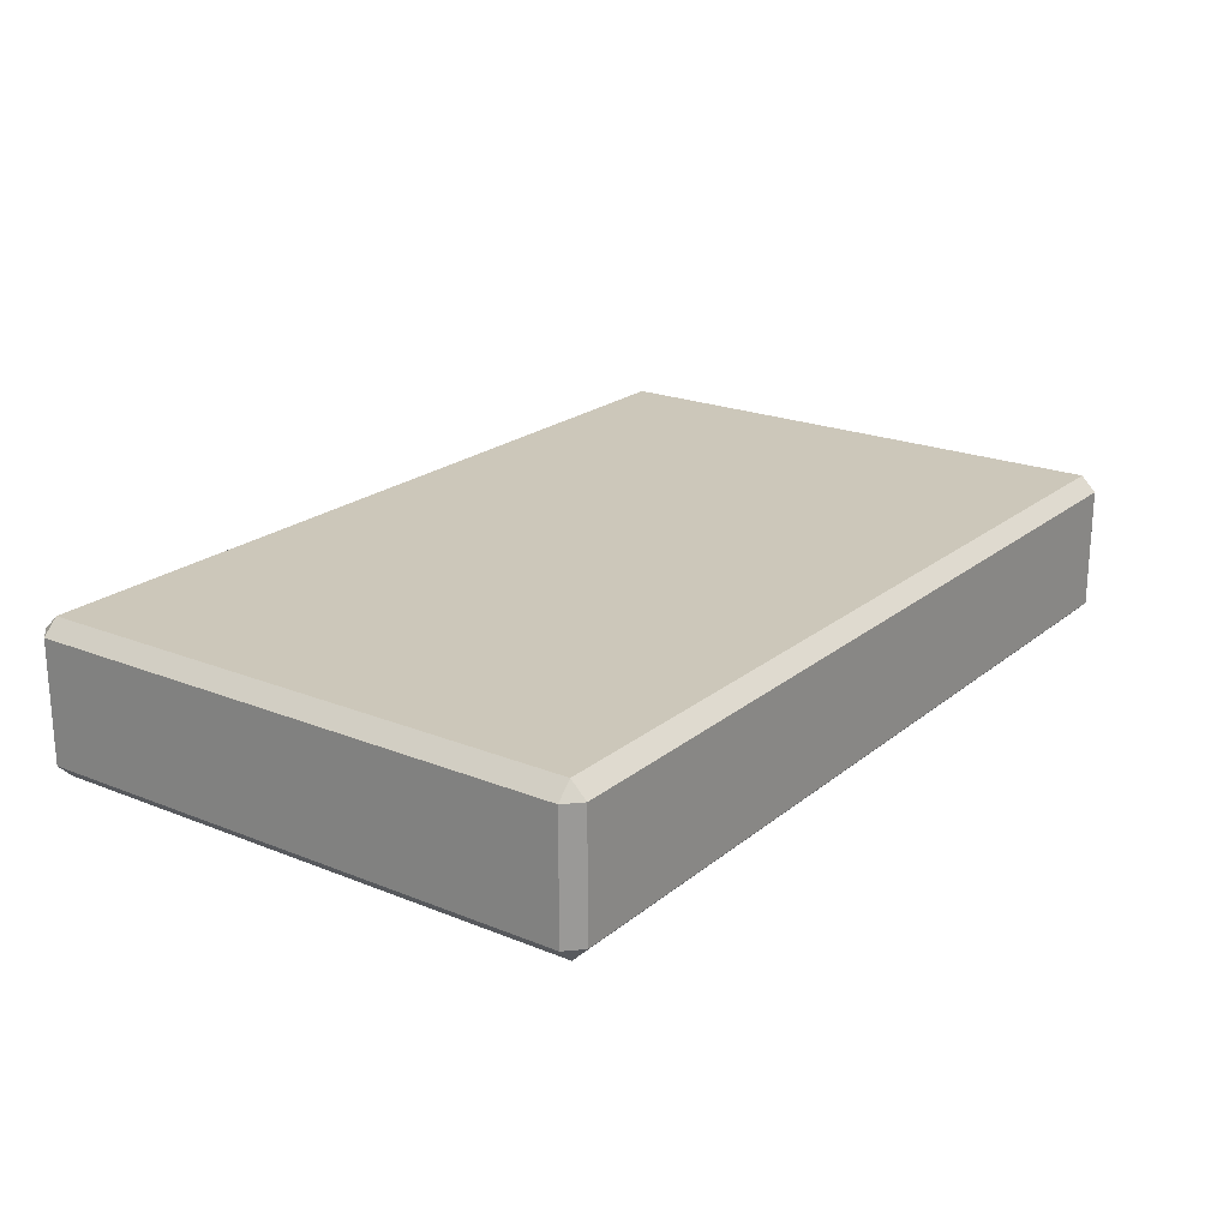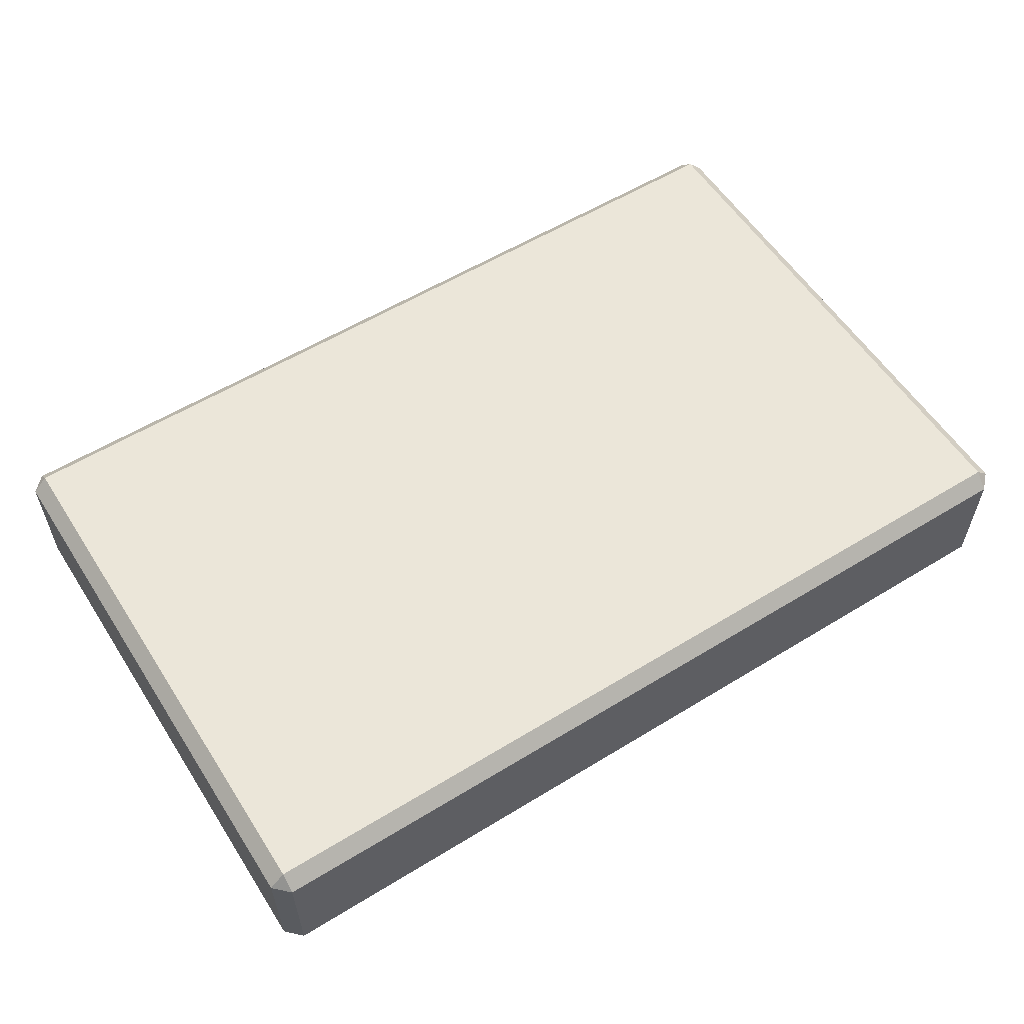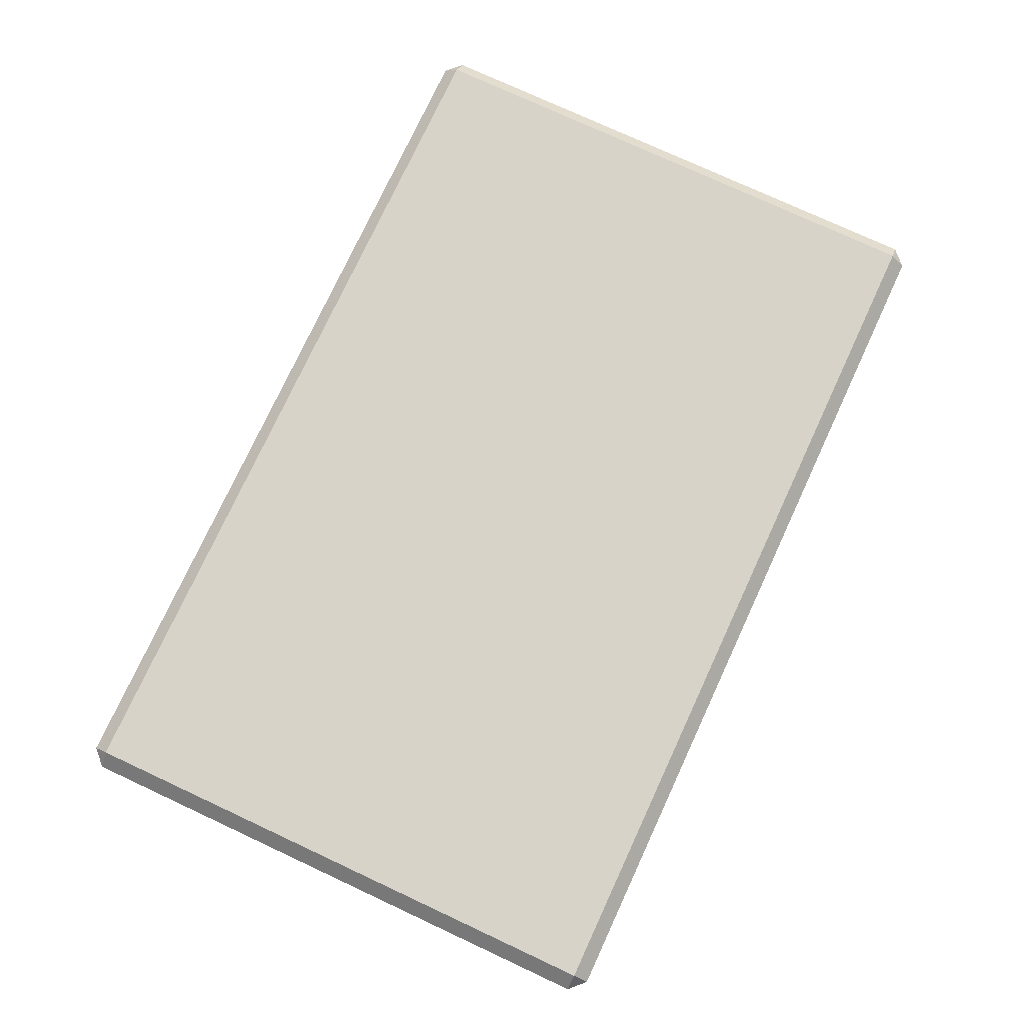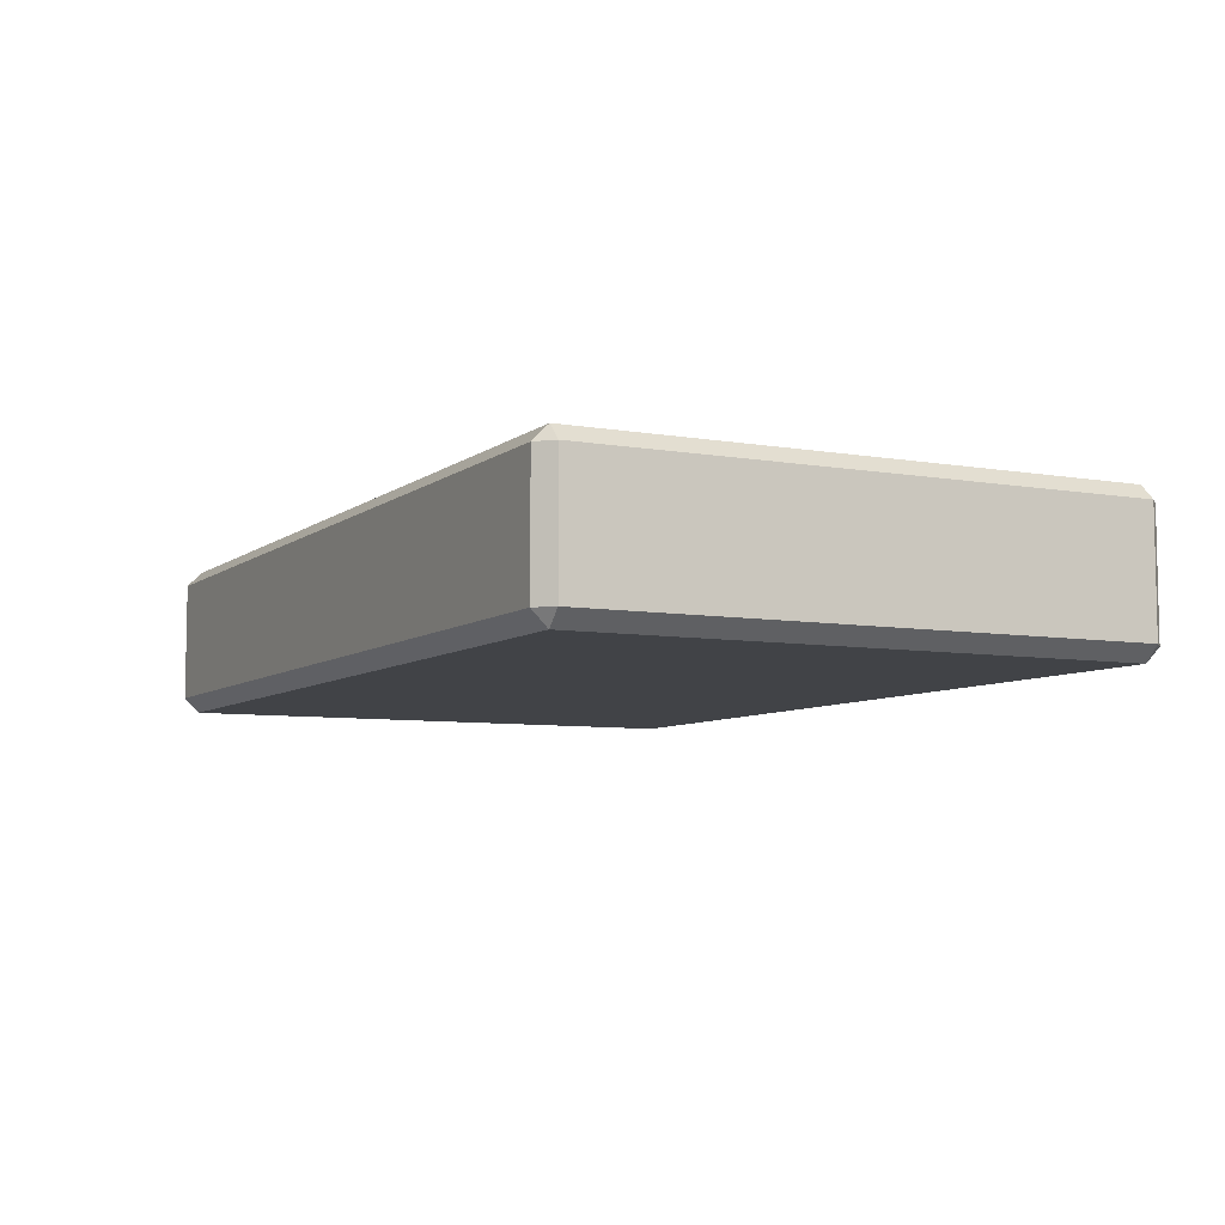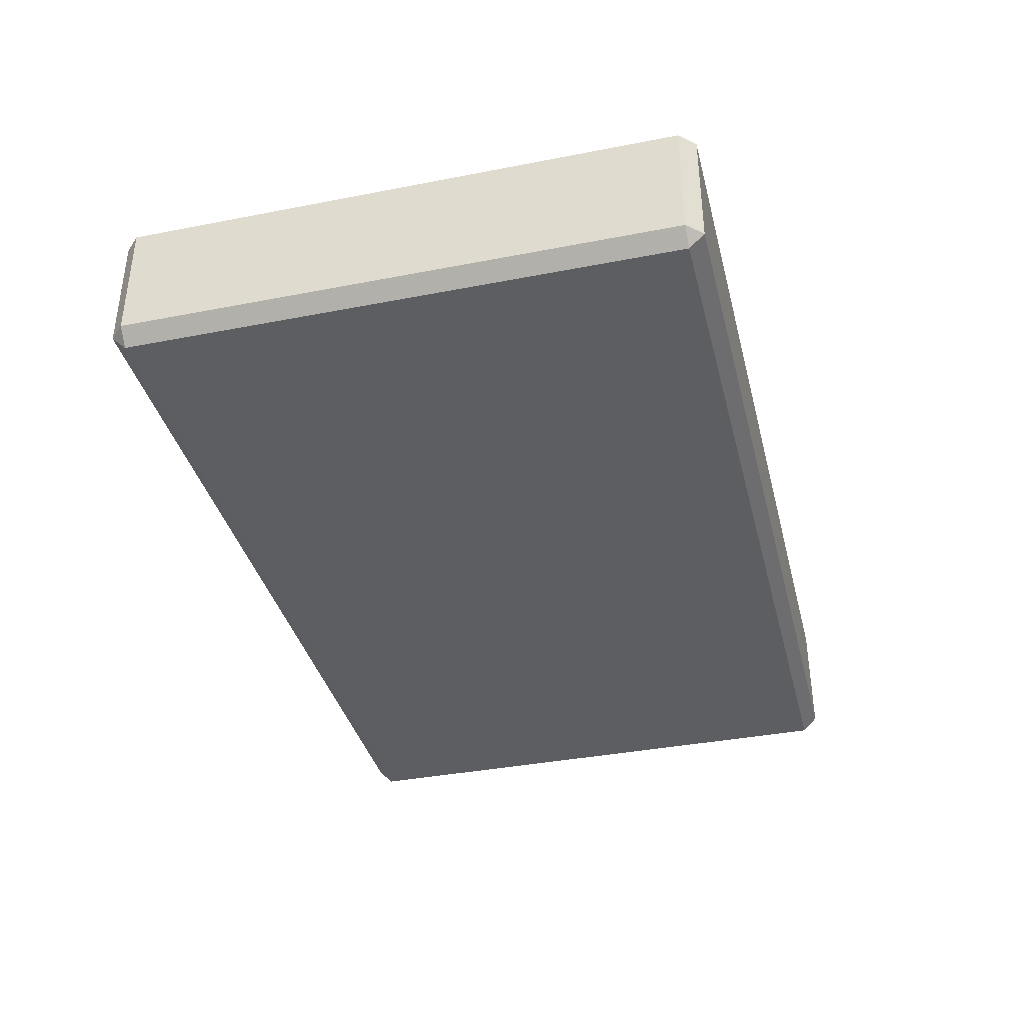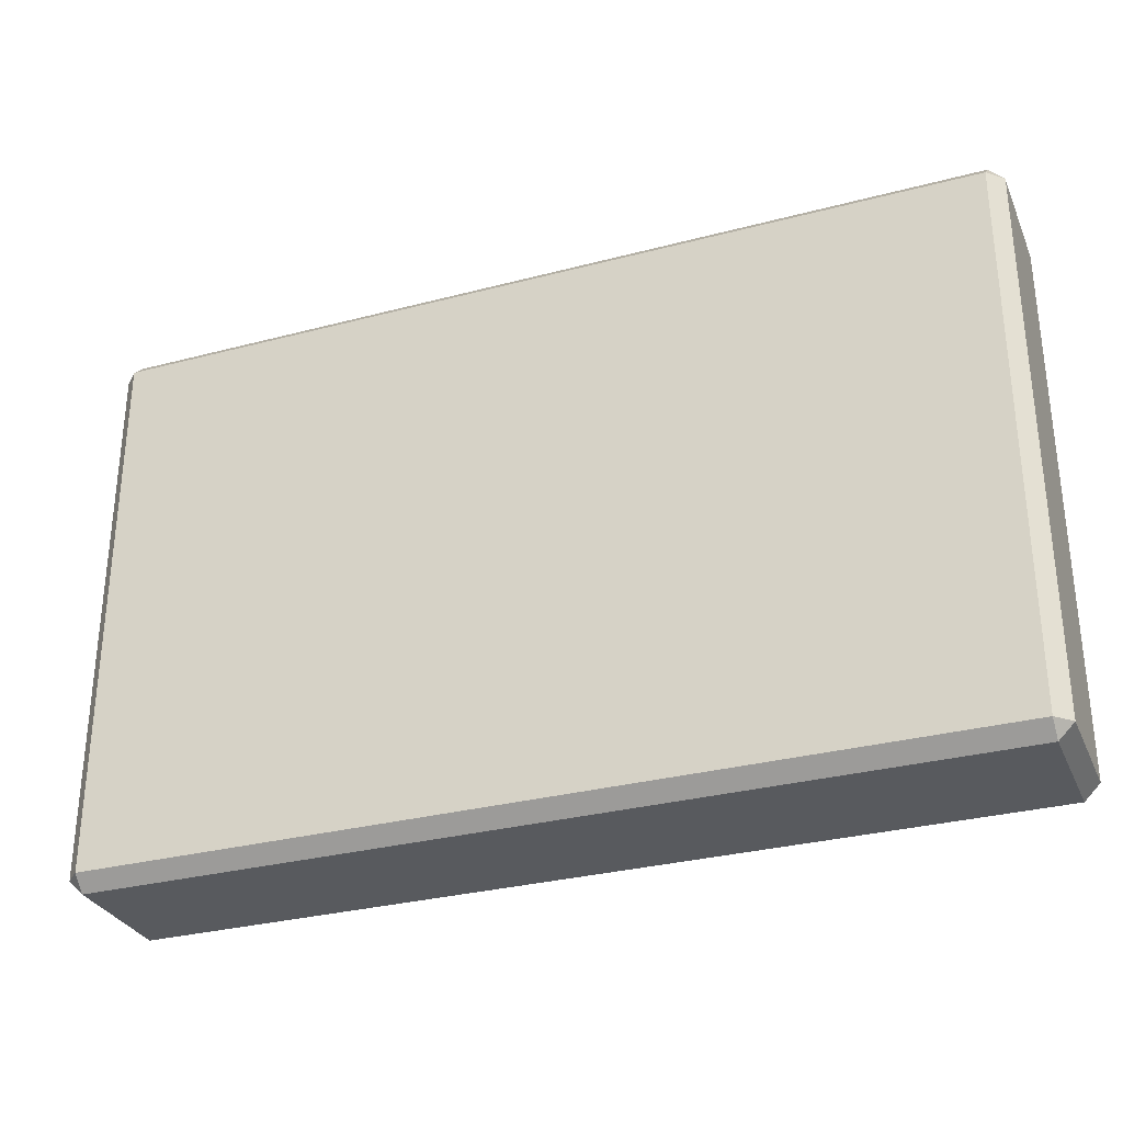
<metadata>
{"format":"obj","ext":"obj","renderer":"f3d","projection":"perspective","resolution":1024,"background":"white","views":[{"elev":21.4,"azim":125.6,"up":"+Y"},{"elev":57.2,"azim":-32.5,"up":"+Y"},{"elev":76.5,"azim":-65.1,"up":"+Y"},{"elev":-7.0,"azim":-117.0,"up":"+Y"},{"elev":-37.4,"azim":104.0,"up":"+Y"},{"elev":-30.7,"azim":20.8,"up":"+Z"}]}
</metadata>
<code>
g default
v -87 -15 54.5
v -87 -12 57.5
v -90 -12 54.5
v 90 -12 54.5
v 87 -12 57.5
v 87 -15 54.5
v -90 12 54.5
v -87 12 57.5
v -87 15 54.5
v 87 15 54.5
v 87 12 57.5
v 90 12 54.5
v -90 12 -54.5
v -87 15 -54.5
v -87 12 -57.5
v 87 12 -57.5
v 87 15 -54.5
v 90 12 -54.5
v -90 -12 -54.5
v -87 -12 -57.5
v -87 -15 -54.5
v 87 -15 -54.5
v 87 -12 -57.5
v 90 -12 -54.5
g pCube3
f 1 3 19 21
f 2 1 6 5
f 3 2 8 7
f 4 6 22 24
f 5 4 12 11
f 7 9 14 13
f 9 8 11 10
f 10 12 18 17
f 13 15 20 19
f 15 14 17 16
f 16 18 24 23
f 21 20 23 22
f 2 5 11 8
f 9 10 17 14
f 15 16 23 20
f 21 22 6 1
f 4 24 18 12
f 19 3 7 13
f 1 2 3
f 4 5 6
f 7 8 9
f 10 11 12
f 13 14 15
f 16 17 18
f 19 20 21
f 22 23 24

</code>
